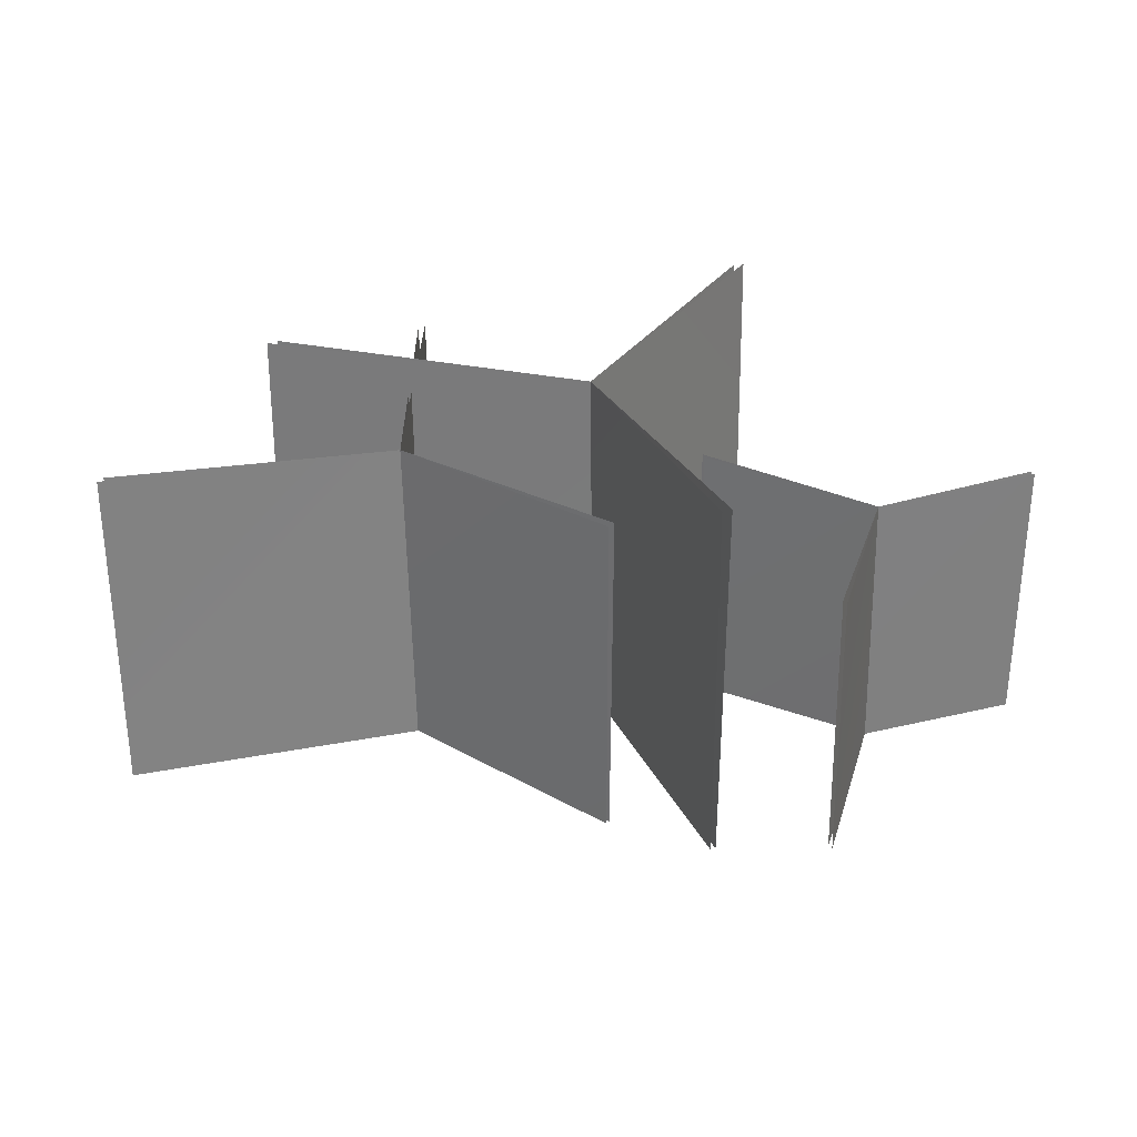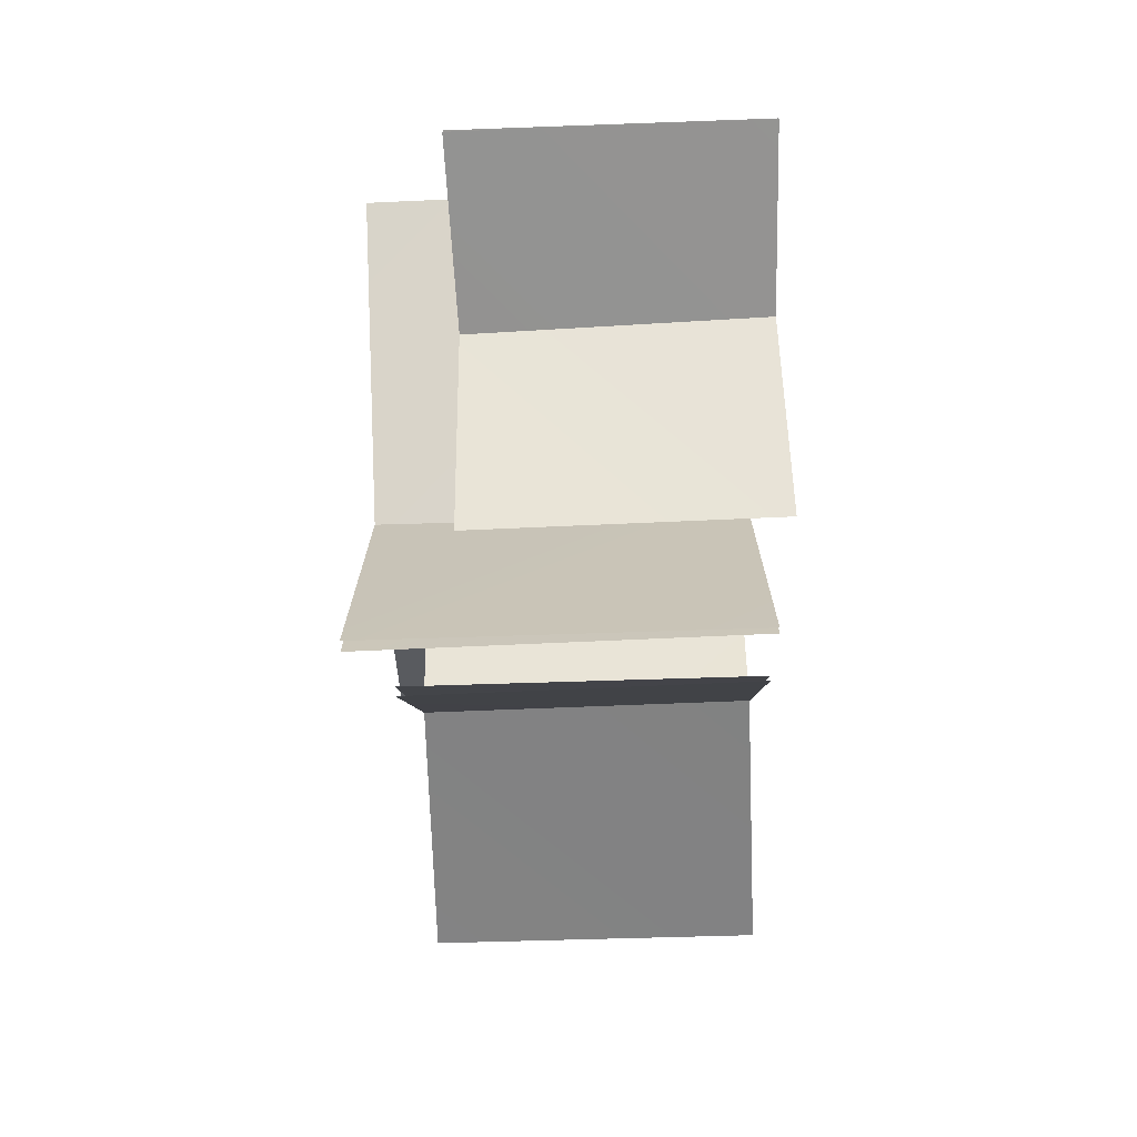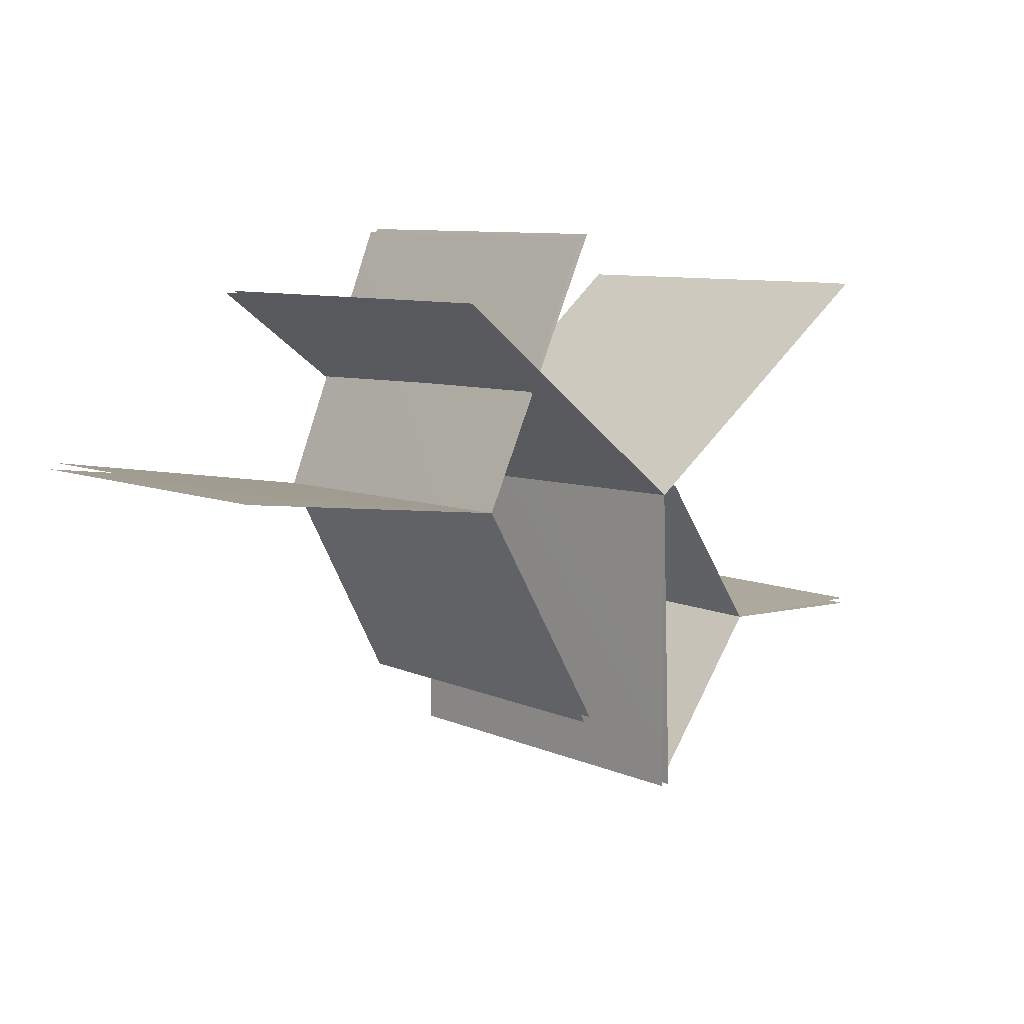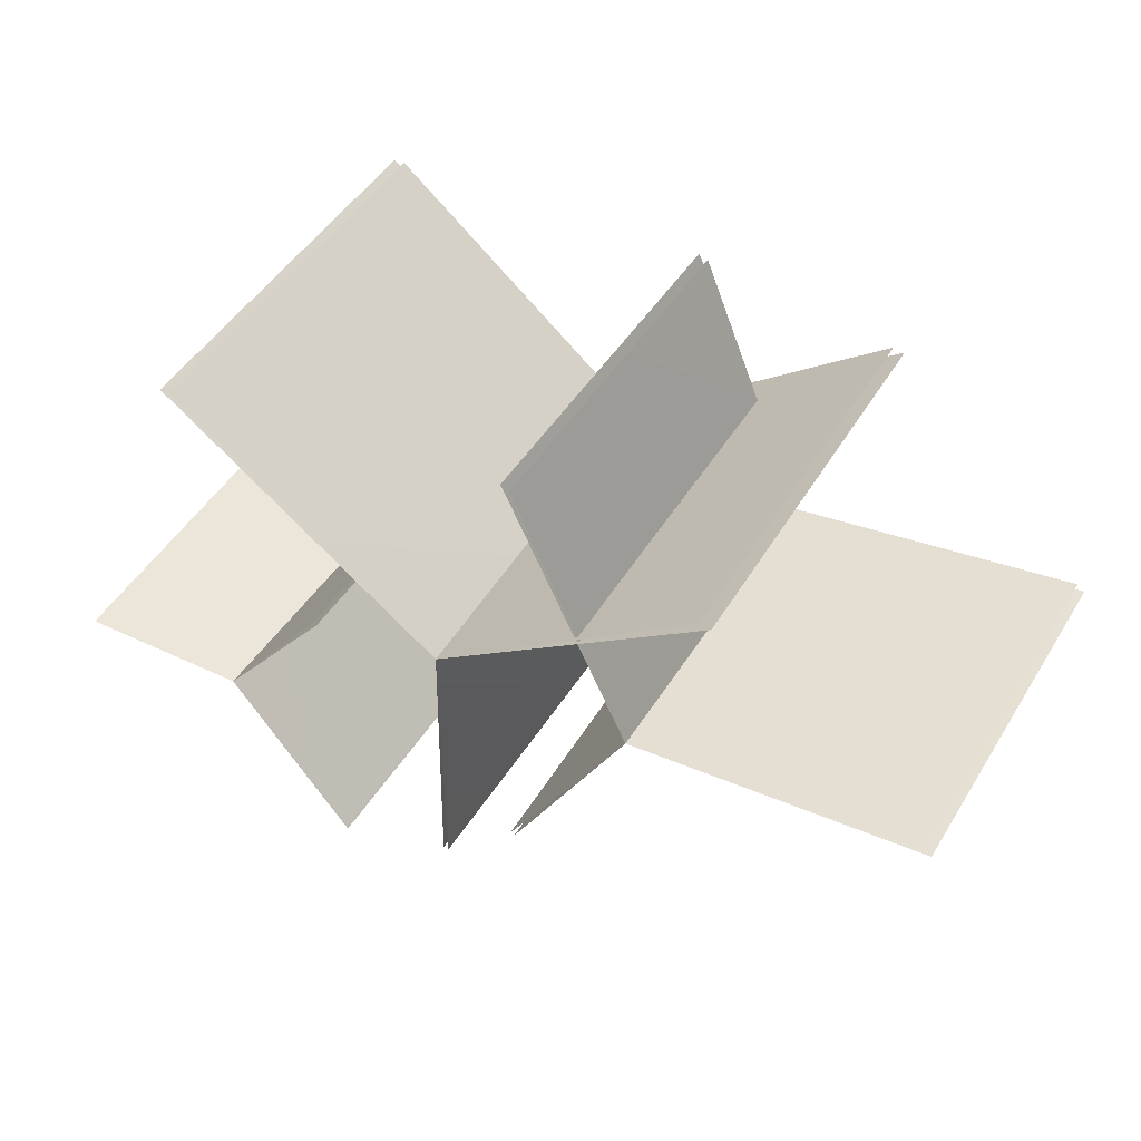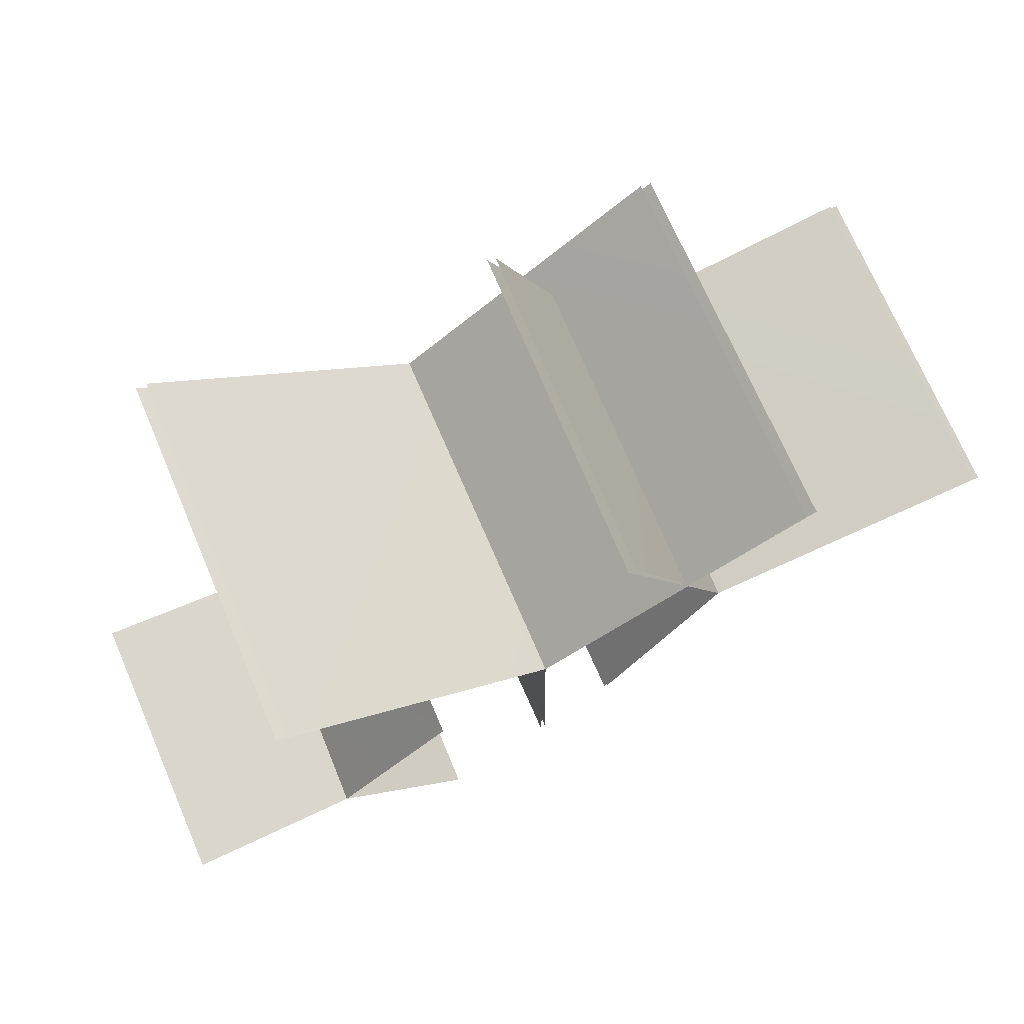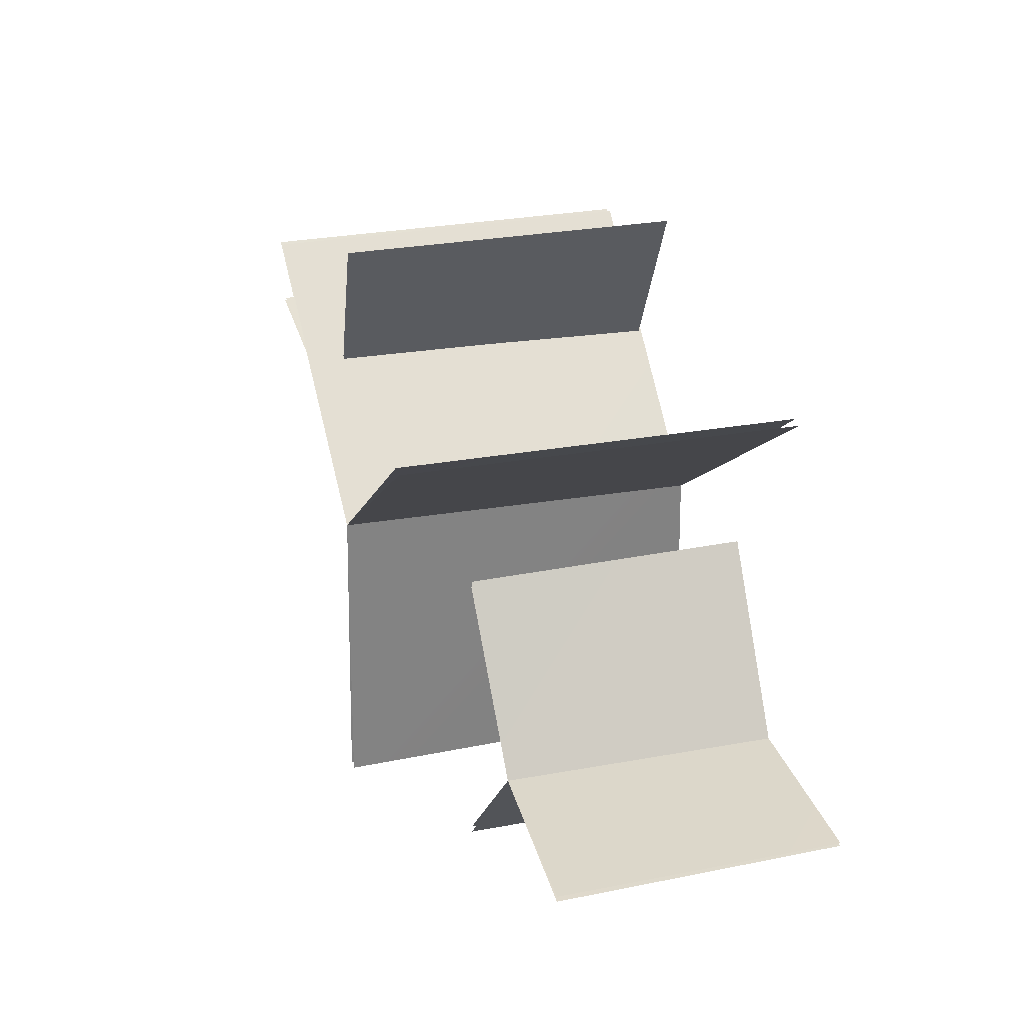
<metadata>
{"format":"obj","ext":"obj","renderer":"f3d","projection":"perspective","resolution":1024,"background":"white","views":[{"elev":30.1,"azim":157.0,"up":"+Y"},{"elev":-69.0,"azim":-87.8,"up":"+Z"},{"elev":9.3,"azim":137.9,"up":"+Z"},{"elev":48.0,"azim":30.4,"up":"+Z"},{"elev":73.1,"azim":-23.5,"up":"+Z"},{"elev":29.8,"azim":-106.2,"up":"+Z"}]}
</metadata>
<code>
o tree.002_tree.009_tree.002_tree.006
v 0 3.438 0.08329
v 2.753 -0.2239 2.068
v 0 -0.1835 -0.01323
v -2.753 -0.2239 2.068
v -2.722 3.494 2.107
v 2.722 3.494 2.107
v -0.05032 3.495 -2.932
v 2.643 -0.2239 2.083
v 2.613 3.494 2.122
v -2.643 -0.2239 2.083
v -2.613 3.494 2.122
v 0.05032 3.495 -2.932
v 0.02703 -0.2262 -2.927
v 2.01 3.081 0.07709
v 4.877 -0.2006 0.4278
v 1.97 -0.1645 0.005112
v 0.7712 -0.2006 2.687
v 0.8099 3.131 2.704
v 4.871 3.131 0.4696
v 0.7347 3.132 -2.151
v 4.802 -0.2006 0.4835
v 4.795 3.131 0.5253
v 0.8587 -0.2006 2.653
v 0.8974 3.131 2.67
v 0.8098 3.132 -2.193
v 0.7947 -0.2027 -2.179
v -2.338 2.409 -1.674
v -1.135 -0.3429 -3.249
v -2.394 -0.3126 -1.675
v -1.224 -0.3429 -0.03423
v -1.2 2.452 -0.05123
v -1.112 2.452 -3.23
v -4.1 2.452 -1.693
v -1.128 -0.3429 -3.184
v -1.105 2.452 -3.166
v -1.214 -0.3429 -0.09786
v -1.19 2.452 -0.1149
v -4.098 2.452 -1.752
v -4.095 -0.3446 -1.738
v -0.02703 -0.2262 -2.927
v 0.7544 -0.2027 -2.157
v -4.096 -0.3446 -1.707
f 1 2 3
f 1 3 4
f 1 4 5
f 1 6 2
f 7 3 1
f 1 3 8
f 1 8 9
f 1 10 3
f 1 11 10
f 12 3 13
f 14 15 16
f 14 16 17
f 14 17 18
f 14 19 15
f 20 16 14
f 14 16 21
f 14 21 22
f 14 23 16
f 14 24 23
f 25 16 26
f 27 28 29
f 27 29 30
f 27 30 31
f 27 32 28
f 33 29 27
f 27 29 34
f 27 34 35
f 27 36 29
f 27 37 36
f 38 29 39
f 7 40 3
f 12 1 3
f 20 41 16
f 25 14 16
f 33 42 29
f 38 27 29

</code>
